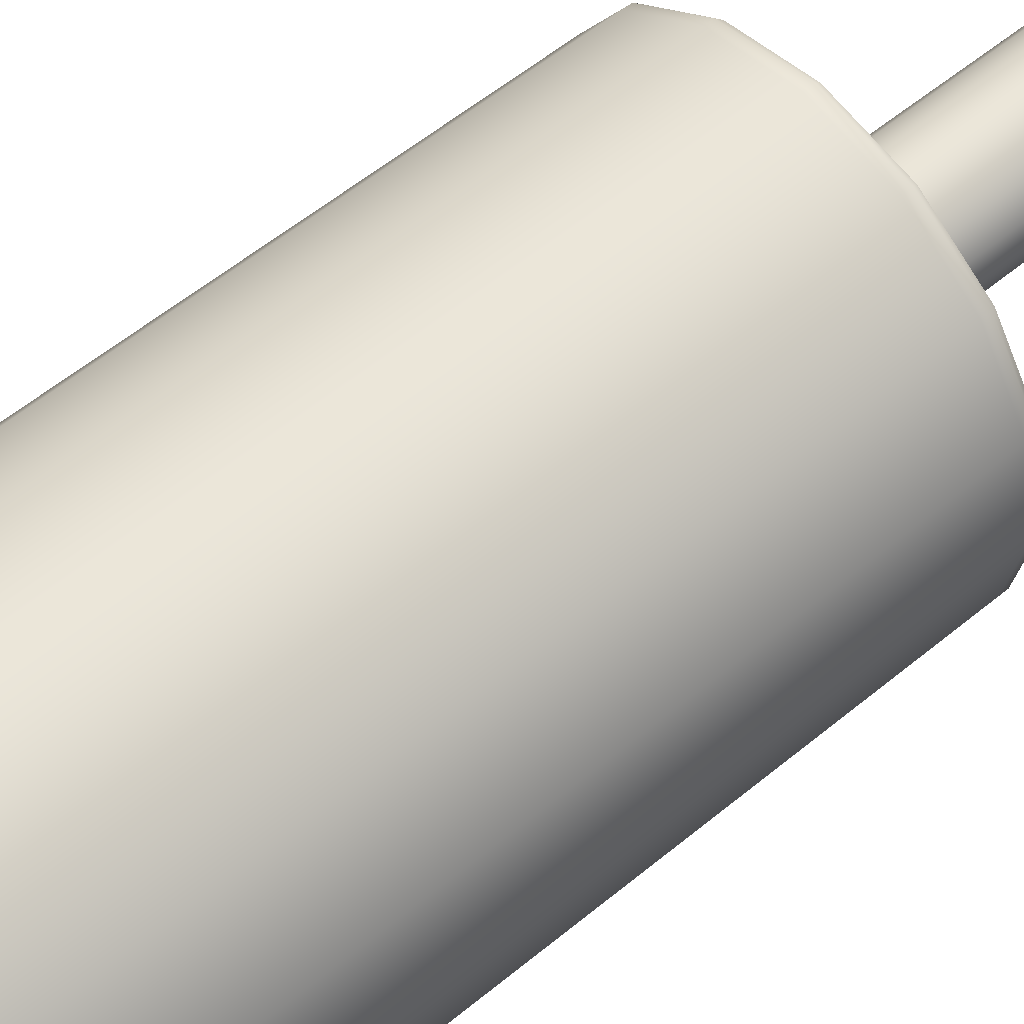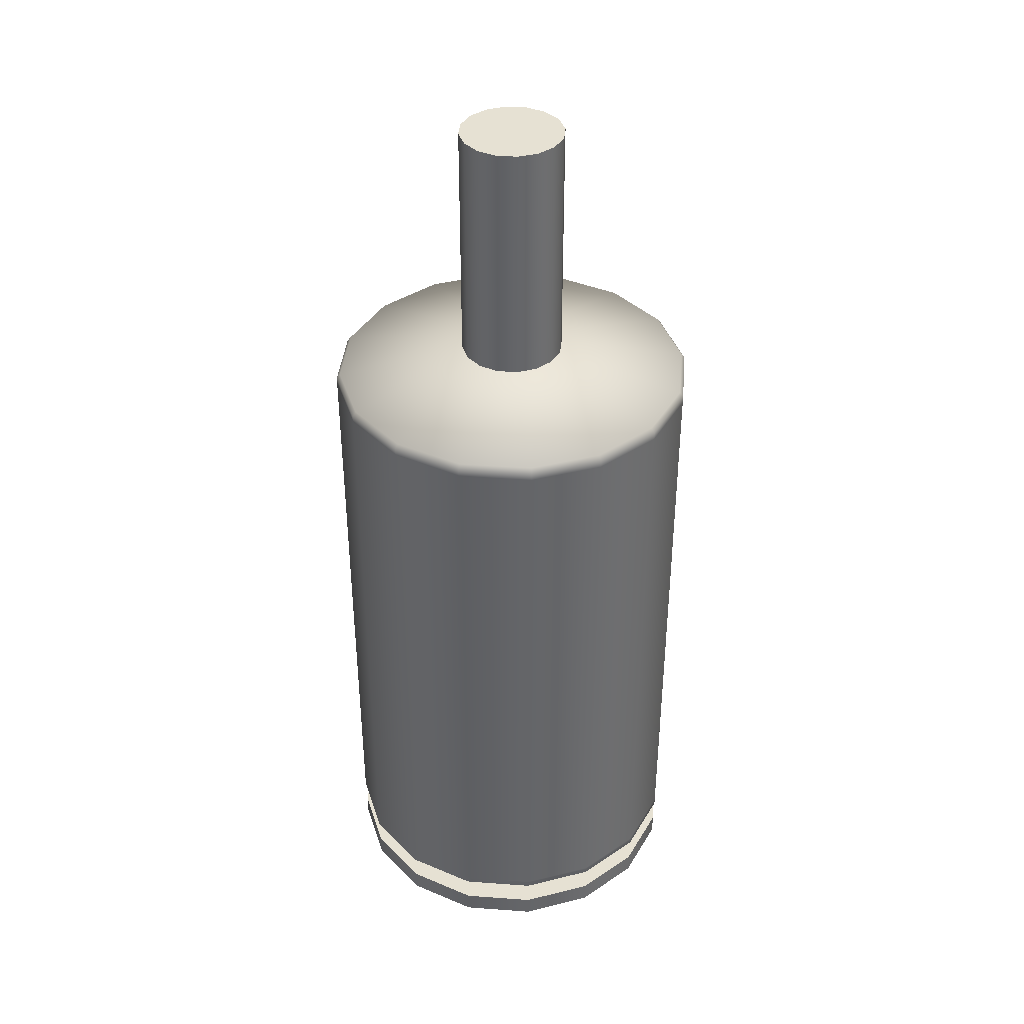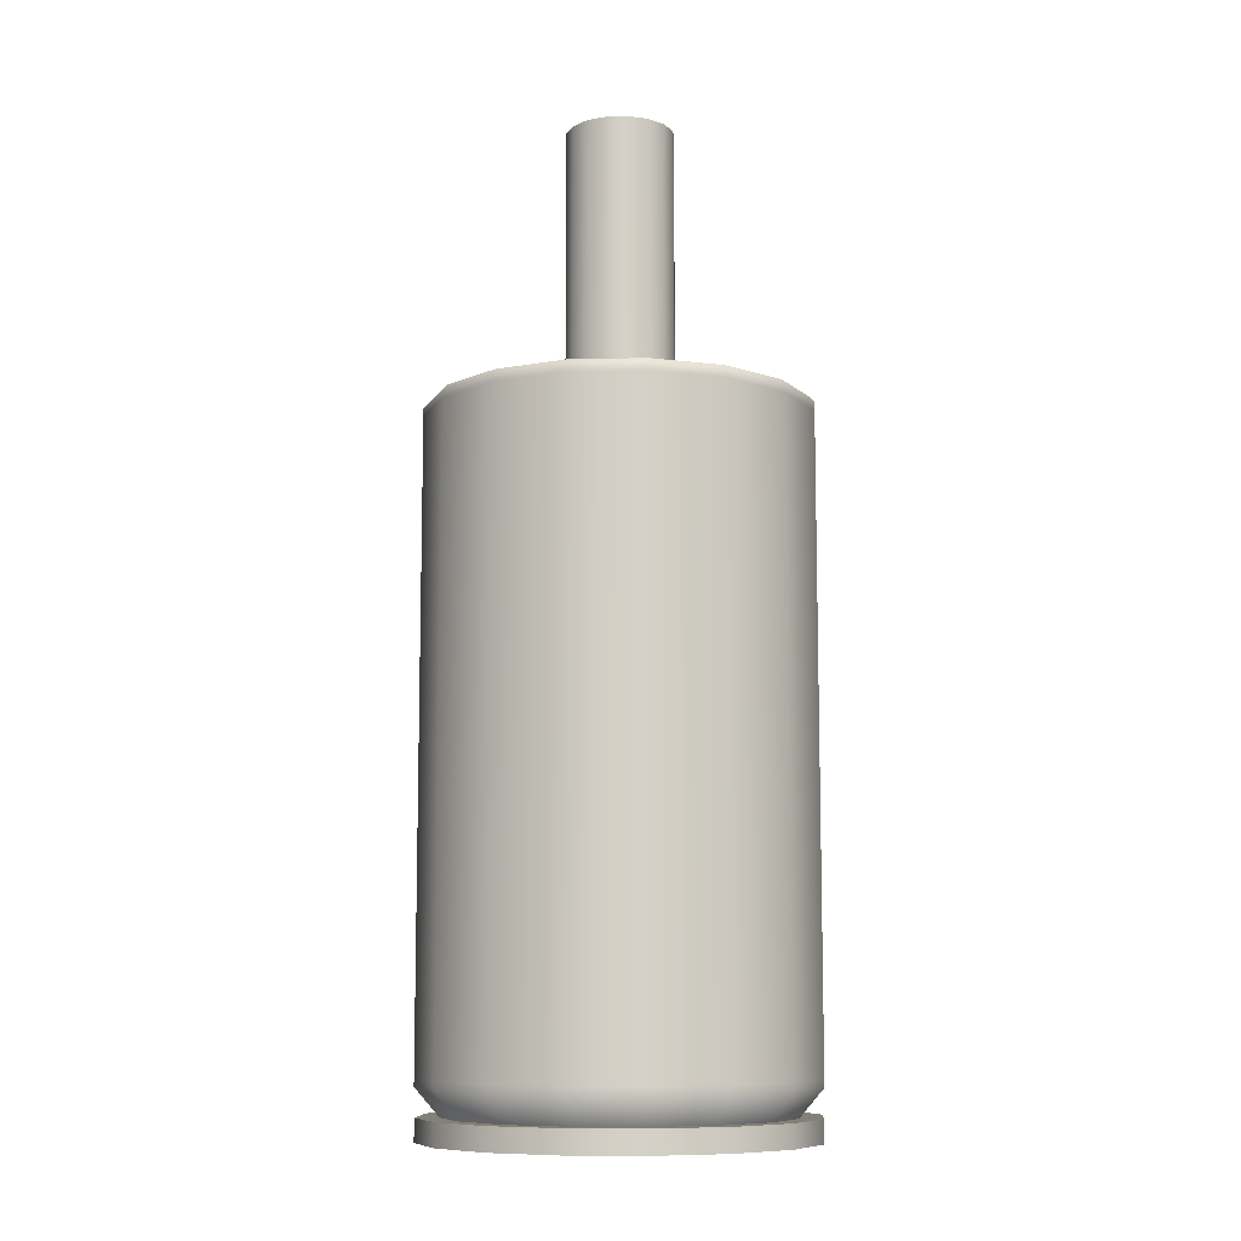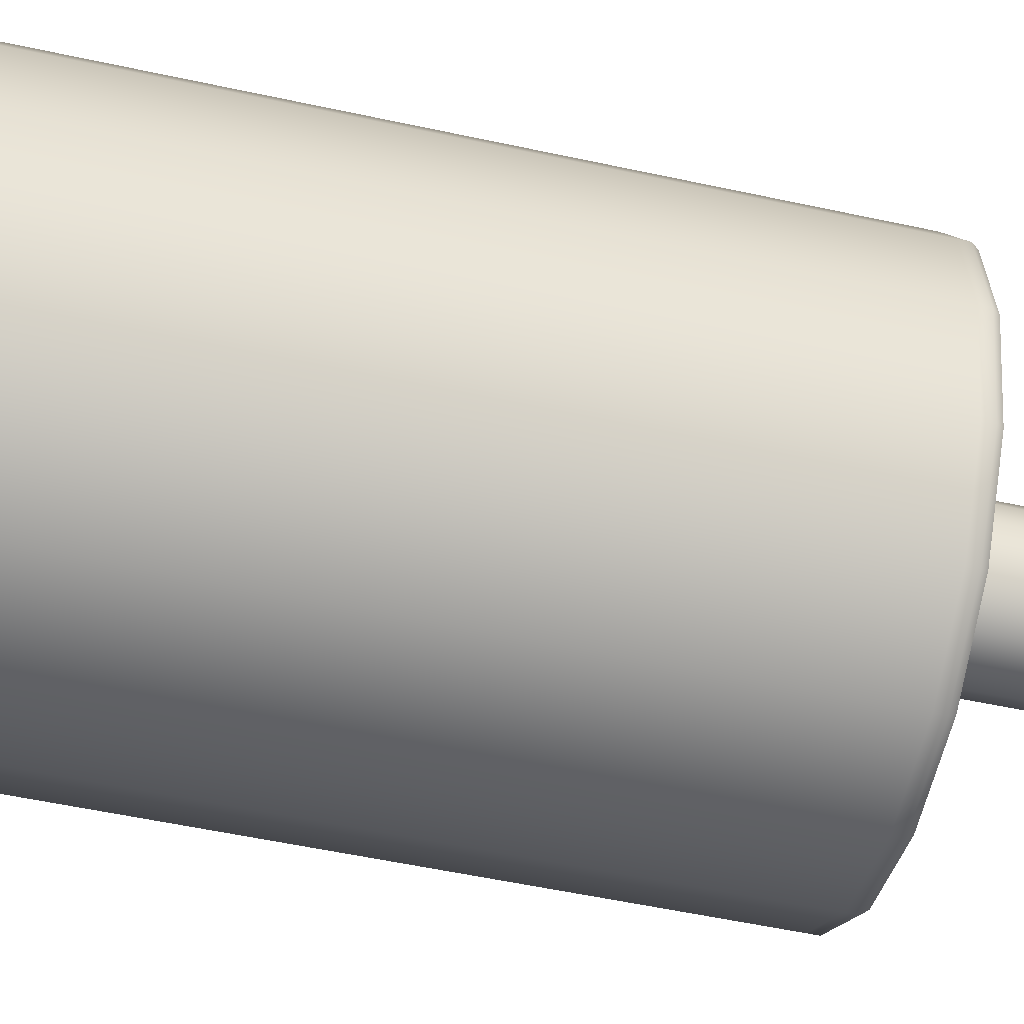
<metadata>
{"format":"obj","ext":"obj","renderer":"f3d","projection":"perspective","resolution":1024,"background":"white","views":[{"elev":56.1,"azim":-131.0,"up":"+Y"},{"elev":38.8,"azim":174.0,"up":"+Z"},{"elev":-9.3,"azim":104.9,"up":"+Z"},{"elev":-48.8,"azim":-104.0,"up":"+Y"}]}
</metadata>
<code>
o LampFp217_Cylinder_127_0_GeomSubset_1
v -0.1313 -0.05451 0.04614
v -0.1422 -0.000109 0.04615
v -0.1313 0.0543 0.04617
v -0.1005 -0.1006 0.04612
v -0.1005 0.1004 0.04619
v -0.0544 -0.1314 0.04611
v -0.0544 0.1312 0.0462
v 0 -0.1423 0.04611
v 0 0.1421 0.0462
v 0.0544 -0.1314 0.04611
v 0.0544 0.1312 0.0462
v 0.1005 0.1004 0.04619
v 0.1005 -0.1006 0.04612
v 0.1313 -0.05451 0.04614
v 0.1313 0.0543 0.04617
v 0.1422 -0.000109 0.04615
v -0.1313 0.05422 0.2519
v -0.1422 -0.00018 0.2519
v -0.1313 -0.05458 0.2519
v -0.1005 0.1003 0.2519
v -0.1005 -0.1007 0.2519
v -0.0544 0.1312 0.2519
v -0.0544 -0.1315 0.2519
v 0 0.142 0.252
v 0 -0.1423 0.2519
v 0.0544 -0.1315 0.2519
v 0.0544 0.1312 0.2519
v 0.1005 0.1003 0.2519
v 0.1005 -0.1007 0.2519
v 0.1313 0.05422 0.2519
v 0.1313 -0.05458 0.2519
v 0.1422 -0.00018 0.2519
v 0 0.06318 -0.2705
v -0.02418 0.05838 -0.2705
v -0.02418 0.05837 -0.2631
v 0 0.06318 -0.2631
v -0.04468 0.04468 -0.2631
v -0.04468 0.04468 -0.2705
v 0.02418 0.05838 -0.2705
v 0.02418 0.05837 -0.2631
v 0.04468 0.04468 -0.2705
v 0.04468 0.04468 -0.2631
v -0.05837 0.02418 -0.2705
v -0.05837 0.02418 -0.2631
v -0.06318 -2e-06 -0.2631
v -0.06318 1e-06 -0.2705
v -0.05837 -0.02418 -0.2631
v -0.05837 -0.02418 -0.2705
v -0.04468 -0.04468 -0.2631
v -0.04468 -0.04468 -0.2705
v -0.02418 -0.05837 -0.2705
v -0.02418 -0.05838 -0.2631
v 0 -0.06319 -0.2631
v 0 -0.06318 -0.2705
v 0.02418 -0.05838 -0.2631
v 0.02418 -0.05837 -0.2705
v 0.04468 -0.04468 -0.2631
v 0.04468 -0.04468 -0.2705
v 0.05837 -0.02418 -0.2705
v 0.05837 -0.02418 -0.2631
v 0.06318 1e-06 -0.2705
v 0.06318 -2e-06 -0.2631
v 0.05837 0.02418 -0.2631
v 0.05837 0.02418 -0.2705
v -0.05131 -0.02126 -0.2631
v -0.05859 -0.02427 -0.2539
v -0.06342 -5e-06 -0.2539
v -0.05554 -2e-06 -0.2631
v -0.05859 0.02426 -0.2538
v -0.05131 0.02125 -0.2631
v -0.06342 -6e-06 -0.2514
v -0.05859 -0.02428 -0.2514
v -0.05859 0.02426 -0.2514
v -0.04484 0.04484 -0.2514
v -0.04484 0.04484 -0.2538
v -0.05859 0.02419 -0.04447
v -0.06342 -7.7e-05 -0.04448
v -0.05859 -0.02435 -0.04449
v -0.04484 0.04477 -0.04447
v -0.01786 -0.000101 0.02494
v -0.01786 -0.000111 0.05275
v -0.0165 0.006725 0.05275
v -0.0165 0.006735 0.02495
v -0.0165 -0.006938 0.02494
v -0.0165 -0.006947 0.05274
v -0.01263 -0.01273 0.02494
v -0.01263 -0.01274 0.05274
v -0.01263 0.01252 0.05275
v -0.01263 0.01253 0.02495
v -0.01658 0.006787 -0.03146
v -0.01269 0.01261 -0.03145
v -0.01269 -0.01277 -0.03146
v -0.01658 -0.006951 -0.03146
v -0.01795 -8.2e-05 -0.03146
v 0.03927 -0.03928 -0.2631
v 0.04484 -0.04485 -0.2539
v 0.02427 -0.0586 -0.2539
v 0.02125 -0.05132 -0.2631
v 0.02125 0.05131 -0.2631
v 0.02427 0.05859 -0.2538
v 0.04484 0.04484 -0.2538
v 0.03927 0.03927 -0.2631
v 0.05859 0.02426 -0.2538
v 0.05131 0.02125 -0.2631
v -0.03927 0.03927 -0.2631
v -0.02427 0.05859 -0.2538
v -0.02125 0.05131 -0.2631
v 0 -0.05554 -0.2631
v 0 -0.06342 -0.2539
v -0.02427 -0.0586 -0.2539
v -0.02125 -0.05132 -0.2631
v 0 -0.06342 -0.2514
v 0.02427 -0.0586 -0.2514
v 0.04484 -0.04485 -0.2514
v -0.02427 -0.0586 -0.2514
v -0.04484 -0.04485 -0.2514
v -0.04484 -0.04485 -0.2539
v -0.04484 -0.04492 -0.0445
v -0.02427 -0.05867 -0.0445
v 0 -0.0635 -0.0445
v 0.02427 -0.05867 -0.0445
v 0.04484 -0.04492 -0.0445
v 0 0.06341 -0.2538
v 0 0.05554 -0.2631
v 0.02427 0.05859 -0.2514
v 0 0.06341 -0.2514
v -0.02427 0.05859 -0.2514
v 0.04484 0.04484 -0.2514
v 0.04484 0.04477 -0.04447
v 0.02427 0.05851 -0.04446
v 0 0.06334 -0.04446
v -0.02427 0.05851 -0.04446
v 0.06342 -5e-06 -0.2539
v 0.05554 -2e-06 -0.2631
v 0.05859 -0.02427 -0.2539
v 0.05131 -0.02126 -0.2631
v 0.06342 -6e-06 -0.2514
v 0.05859 0.02426 -0.2514
v 0.05859 -0.02428 -0.2514
v 0.05859 -0.02435 -0.04449
v 0.06342 -7.7e-05 -0.04448
v 0.05859 0.02419 -0.04447
v -0.03927 -0.03928 -0.2631
v -0.006836 0.01639 0.05275
v -0.006836 -0.01662 0.05274
v 0 0.01775 0.05275
v 0 -0.01798 0.05274
v 0.006836 -0.01662 0.05274
v 0.006836 0.01639 0.05275
v 0.01263 0.01252 0.05275
v 0.01263 -0.01274 0.05274
v 0.0165 0.006725 0.05275
v 0.0165 -0.006947 0.05274
v 0.01786 -0.000111 0.05275
v 0.01786 -0.000101 0.02494
v 0.0165 -0.006938 0.02494
v 0.0165 0.006735 0.02495
v 0.01263 0.01253 0.02495
v 0.01263 -0.01273 0.02494
v 0.01658 -0.006951 -0.03146
v 0.01269 -0.01277 -0.03146
v 0.01269 0.01261 -0.03145
v 0.01658 0.006787 -0.03146
v 0.01795 -8.2e-05 -0.03146
v -0.006836 -0.01661 0.02494
v 0 -0.01796 0.02494
v 0.006836 -0.01661 0.02494
v 0.006869 -0.01666 -0.03146
v 0 -0.01803 -0.03147
v -0.006869 -0.01666 -0.03146
v 0.006836 0.0164 0.02495
v 0 0.01776 0.02495
v -0.006836 0.0164 0.02495
v -0.006869 0.0165 -0.03145
v 0 0.01787 -0.03145
v 0.006869 0.0165 -0.03145
v 0.06123 -2e-06 -0.2631
v 0.05657 -0.02343 -0.2631
v 0.0433 -0.0433 -0.2631
v 0.05657 0.02343 -0.2631
v 0.0433 0.0433 -0.2631
v 0.02343 0.05657 -0.2631
v 0 0.06123 -0.2631
v -0.02343 0.05657 -0.2631
v -0.0433 0.0433 -0.2631
v -0.05657 0.02343 -0.2631
v -0.06123 -2e-06 -0.2631
v -0.05657 -0.02343 -0.2631
v -0.02343 -0.05657 -0.2631
v -0.0433 -0.0433 -0.2631
v 0 -0.06123 -0.2631
v 0.02343 -0.05657 -0.2631
v -0.06342 -7.8e-05 -0.04179
v -0.06223 -7.9e-05 -0.04022
v -0.05749 0.02373 -0.04021
v -0.05859 0.02419 -0.04179
v -0.05859 -0.02435 -0.0418
v -0.05749 -0.02389 -0.04023
v -0.044 0.04392 -0.04021
v -0.04484 0.04477 -0.04178
v 0.06342 -7.8e-05 -0.04179
v 0.06223 -7.9e-05 -0.04022
v 0.05749 -0.02389 -0.04023
v 0.05859 -0.02435 -0.0418
v 0.05859 0.02419 -0.04179
v 0.05749 0.02373 -0.04021
v 0.04484 0.04477 -0.04178
v 0.044 0.04392 -0.04021
v 0.044 -0.04408 -0.04024
v 0.04484 -0.04492 -0.04181
v -0.04484 -0.04492 -0.04181
v -0.044 -0.04408 -0.04024
v -0.02427 -0.05867 -0.04181
v -0.02381 -0.05757 -0.04024
v 0 -0.0635 -0.04182
v 0 -0.06231 -0.04024
v 0.02427 -0.05867 -0.04181
v 0.02381 -0.05757 -0.04024
v 0.02427 0.05851 -0.04177
v 0.02381 0.05741 -0.0402
v 0 0.06334 -0.04177
v 0 0.06215 -0.0402
v -0.02427 0.05851 -0.04177
v -0.02381 0.05741 -0.0402
v 0.1046 0.1045 0.03346
v 0.1367 0.05652 0.03345
v 0.1367 0.05652 0.03038
v 0.1046 0.1045 0.0304
v 0.148 -0.000103 0.03036
v 0.148 -0.000104 0.03343
v 0.1367 -0.05673 0.03034
v 0.1367 -0.05673 0.03341
v -0.05663 -0.1368 0.03338
v -0.1046 -0.1047 0.03339
v -0.1046 -0.1047 0.03032
v -0.05663 -0.1368 0.03031
v 0 -0.1481 0.03338
v 0 -0.1481 0.03031
v 0.05663 -0.1368 0.03338
v 0.05663 -0.1368 0.03031
v 0.1046 -0.1047 0.03339
v 0.1046 -0.1047 0.03032
v 0.05663 0.1366 0.03347
v 0.05663 0.1366 0.03041
v 0 0.1479 0.03348
v 0 0.1479 0.03041
v -0.05663 0.1366 0.03347
v -0.05663 0.1366 0.03041
v -0.1046 0.1045 0.03346
v -0.1046 0.1045 0.0304
v -0.1367 0.05652 0.03345
v -0.1367 0.05652 0.03038
v -0.148 -0.000104 0.03343
v -0.148 -0.000103 0.03036
v -0.1367 -0.05673 0.03341
v -0.1367 -0.05673 0.03034
v 0.1005 0.1003 0.2677
v 0.1005 0.1004 0.03039
v 0.1313 0.0543 0.03038
v 0.1313 0.05422 0.2677
v 0.1422 -0.000103 0.03036
v 0.1422 -0.000185 0.2677
v 0.1313 -0.05451 0.03034
v 0.1313 -0.05459 0.2677
v -0.0544 -0.1315 0.2677
v -0.0544 -0.1314 0.03031
v -0.1005 -0.1006 0.03033
v -0.1005 -0.1007 0.2677
v 0 -0.1423 0.2676
v 0 -0.1423 0.03031
v 0.0544 -0.1315 0.2677
v 0.0544 -0.1314 0.03031
v 0.1005 -0.1007 0.2677
v 0.1005 -0.1006 0.03033
v 0.0544 0.1312 0.2677
v 0.0544 0.1312 0.03041
v 0 0.142 0.2677
v 0 0.1421 0.03041
v -0.0544 0.1312 0.2677
v -0.0544 0.1312 0.03041
v -0.1005 0.1003 0.2677
v -0.1005 0.1004 0.03039
v -0.1313 0.05422 0.2677
v -0.1313 0.0543 0.03038
v -0.1422 -0.000185 0.2677
v -0.1422 -0.000103 0.03036
v -0.1313 -0.05459 0.2677
v -0.1313 -0.05451 0.03034
v -0.05663 0.1365 0.2677
v 0 0.1478 0.2677
v 0.05663 0.1365 0.2677
v 0.1046 0.1044 0.2677
v 0.1367 0.05644 0.2677
v -0.1046 0.1044 0.2677
v -0.1367 0.05644 0.2677
v -0.148 -0.000185 0.2677
v -0.1367 -0.05681 0.2677
v -0.1046 -0.1048 0.2677
v -0.05663 -0.1369 0.2677
v 0 -0.1482 0.2676
v 0.05663 -0.1369 0.2677
v 0.1046 -0.1048 0.2677
v 0.1367 -0.05681 0.2677
v 0.148 -0.000185 0.2677
v -0.1046 -0.1048 0.2665
v -0.1367 -0.05681 0.2666
v -0.148 -0.000185 0.2666
v 0.1367 0.05644 0.2666
v 0.148 -0.000185 0.2666
v 0.1367 -0.05681 0.2666
v 0.1046 0.1044 0.2666
v -0.1367 0.05644 0.2666
v -0.1046 0.1044 0.2666
v 0.1046 -0.1048 0.2665
v 0.05663 -0.1369 0.2665
v 0 -0.1482 0.2665
v -0.05663 -0.1369 0.2665
v -0.05663 0.1365 0.2666
v 0 0.1478 0.2666
v 0.05663 0.1365 0.2666
f 33 35 34
f 33 36 35
f 34 35 37
f 34 37 38
f 39 36 33
f 39 40 36
f 41 40 39
f 41 42 40
f 38 44 43
f 38 37 44
f 43 44 45
f 43 45 46
f 46 45 47
f 46 47 48
f 48 47 49
f 48 49 50
f 50 52 51
f 50 49 52
f 51 52 53
f 51 53 54
f 54 53 55
f 54 55 56
f 56 55 57
f 56 57 58
f 58 60 59
f 58 57 60
f 59 62 61
f 59 60 62
f 61 62 63
f 61 63 64
f 64 63 42
f 64 42 41
f 65 67 66
f 65 68 67
f 68 69 67
f 68 70 69
f 66 67 71
f 66 71 72
f 67 73 71
f 67 69 73
f 69 74 73
f 69 75 74
f 71 73 76
f 71 76 77
f 72 71 77
f 72 77 78
f 73 79 76
f 73 74 79
f 48 43 46
f 43 48 50
f 43 50 38
f 38 50 51
f 38 51 34
f 34 51 54
f 34 54 33
f 33 54 56
f 33 56 39
f 39 56 41
f 41 56 58
f 41 58 64
f 64 58 59
f 64 59 61
f 80 82 81
f 80 83 82
f 84 80 81
f 84 81 85
f 86 84 85
f 86 85 87
f 83 88 82
f 83 89 88
f 90 89 83
f 90 91 89
f 92 84 86
f 92 93 84
f 93 80 84
f 93 94 80
f 94 83 80
f 94 90 83
f 95 97 96
f 95 98 97
f 99 101 100
f 99 102 101
f 102 103 101
f 102 104 103
f 70 75 69
f 70 105 75
f 105 106 75
f 105 107 106
f 108 110 109
f 108 111 110
f 98 108 109
f 98 109 97
f 97 109 112
f 97 112 113
f 96 97 113
f 96 113 114
f 109 115 112
f 109 110 115
f 110 116 115
f 110 117 116
f 115 116 118
f 115 118 119
f 112 115 119
f 112 119 120
f 113 112 120
f 113 120 121
f 114 113 121
f 114 121 122
f 107 123 106
f 107 124 123
f 124 100 123
f 124 99 100
f 123 100 125
f 123 125 126
f 106 123 126
f 106 126 127
f 75 106 127
f 75 127 74
f 100 128 125
f 100 101 128
f 125 128 129
f 125 129 130
f 126 125 130
f 127 126 131
f 126 130 131
f 127 131 132
f 74 127 132
f 74 132 79
f 104 133 103
f 104 134 133
f 134 135 133
f 134 136 135
f 103 133 137
f 103 137 138
f 101 103 138
f 101 138 128
f 133 139 137
f 133 135 139
f 135 114 139
f 135 96 114
f 137 139 140
f 137 140 141
f 138 137 141
f 138 141 142
f 128 138 142
f 128 142 129
f 139 122 140
f 139 114 122
f 143 66 117
f 143 65 66
f 111 143 117
f 111 117 110
f 136 96 135
f 136 95 96
f 82 85 81
f 85 82 88
f 85 88 87
f 87 88 144
f 87 144 145
f 145 144 146
f 145 146 147
f 147 146 148
f 148 146 149
f 148 149 150
f 148 150 151
f 151 150 152
f 151 152 153
f 153 152 154
f 155 153 154
f 155 156 153
f 157 155 154
f 157 154 152
f 158 157 152
f 158 152 150
f 156 151 153
f 156 159 151
f 160 159 156
f 160 161 159
f 162 157 158
f 162 163 157
f 163 155 157
f 163 164 155
f 164 156 155
f 164 160 156
f 165 87 145
f 165 86 87
f 166 165 145
f 166 145 147
f 167 166 147
f 167 147 148
f 159 167 148
f 159 148 151
f 161 167 159
f 161 168 167
f 168 166 167
f 168 169 166
f 169 165 166
f 169 170 165
f 170 86 165
f 170 92 86
f 171 150 149
f 171 158 150
f 172 171 149
f 172 149 146
f 173 172 146
f 173 146 144
f 89 173 144
f 89 144 88
f 91 173 89
f 91 174 173
f 174 172 173
f 175 171 172
f 174 175 172
f 175 176 171
f 176 158 171
f 176 162 158
f 177 136 134
f 177 178 136
f 178 95 136
f 178 179 95
f 180 177 134
f 180 134 104
f 181 180 104
f 181 104 102
f 182 181 102
f 182 102 99
f 183 182 99
f 183 99 124
f 184 183 124
f 184 124 107
f 185 184 107
f 185 107 105
f 186 185 105
f 186 105 70
f 187 186 70
f 187 70 68
f 188 187 68
f 188 68 65
f 47 187 188
f 47 45 187
f 45 186 187
f 44 185 186
f 45 44 186
f 44 37 185
f 37 184 185
f 35 183 184
f 37 35 184
f 35 36 183
f 36 182 183
f 36 40 182
f 40 181 182
f 40 42 181
f 42 180 181
f 42 63 180
f 63 177 180
f 63 62 177
f 62 178 177
f 62 60 178
f 60 179 178
f 60 57 179
f 189 143 111
f 189 190 143
f 190 65 143
f 190 188 65
f 191 189 111
f 191 111 108
f 192 191 108
f 192 108 98
f 179 192 98
f 179 98 95
f 57 192 179
f 57 55 192
f 55 191 192
f 53 189 191
f 55 53 191
f 53 52 189
f 52 190 189
f 49 188 190
f 52 49 190
f 49 47 188
f 117 72 116
f 117 66 72
f 116 72 78
f 116 78 118
f 193 195 194
f 193 196 195
f 197 193 194
f 197 194 198
f 196 199 195
f 196 200 199
f 76 200 196
f 76 79 200
f 78 193 197
f 78 77 193
f 77 196 193
f 77 76 196
f 201 203 202
f 201 204 203
f 205 201 202
f 205 202 206
f 207 205 206
f 207 206 208
f 204 209 203
f 204 210 209
f 140 210 204
f 140 122 210
f 129 205 207
f 129 142 205
f 142 201 205
f 142 141 201
f 141 204 201
f 141 140 204
f 211 198 212
f 211 197 198
f 118 197 211
f 118 78 197
f 213 212 214
f 213 211 212
f 215 213 214
f 215 214 216
f 217 215 216
f 217 216 218
f 210 217 218
f 210 218 209
f 122 217 210
f 122 121 217
f 121 215 217
f 121 120 215
f 120 213 215
f 120 119 213
f 119 211 213
f 119 118 211
f 219 208 220
f 219 207 208
f 221 219 220
f 221 220 222
f 223 221 222
f 223 222 224
f 200 223 224
f 200 224 199
f 79 223 200
f 79 132 223
f 132 221 223
f 131 219 221
f 132 131 221
f 131 130 219
f 130 207 219
f 130 129 207
f 194 90 94
f 194 195 90
f 198 194 94
f 198 94 93
f 195 91 90
f 195 199 91
f 199 174 91
f 199 224 174
f 224 175 174
f 224 222 175
f 222 176 175
f 222 220 176
f 220 162 176
f 220 208 162
f 208 163 162
f 208 206 163
f 206 164 163
f 206 202 164
f 202 160 164
f 202 203 160
f 203 161 160
f 203 209 161
f 212 93 92
f 212 198 93
f 214 212 92
f 214 92 170
f 216 214 170
f 216 170 169
f 218 216 169
f 218 169 168
f 209 218 168
f 209 168 161

</code>
